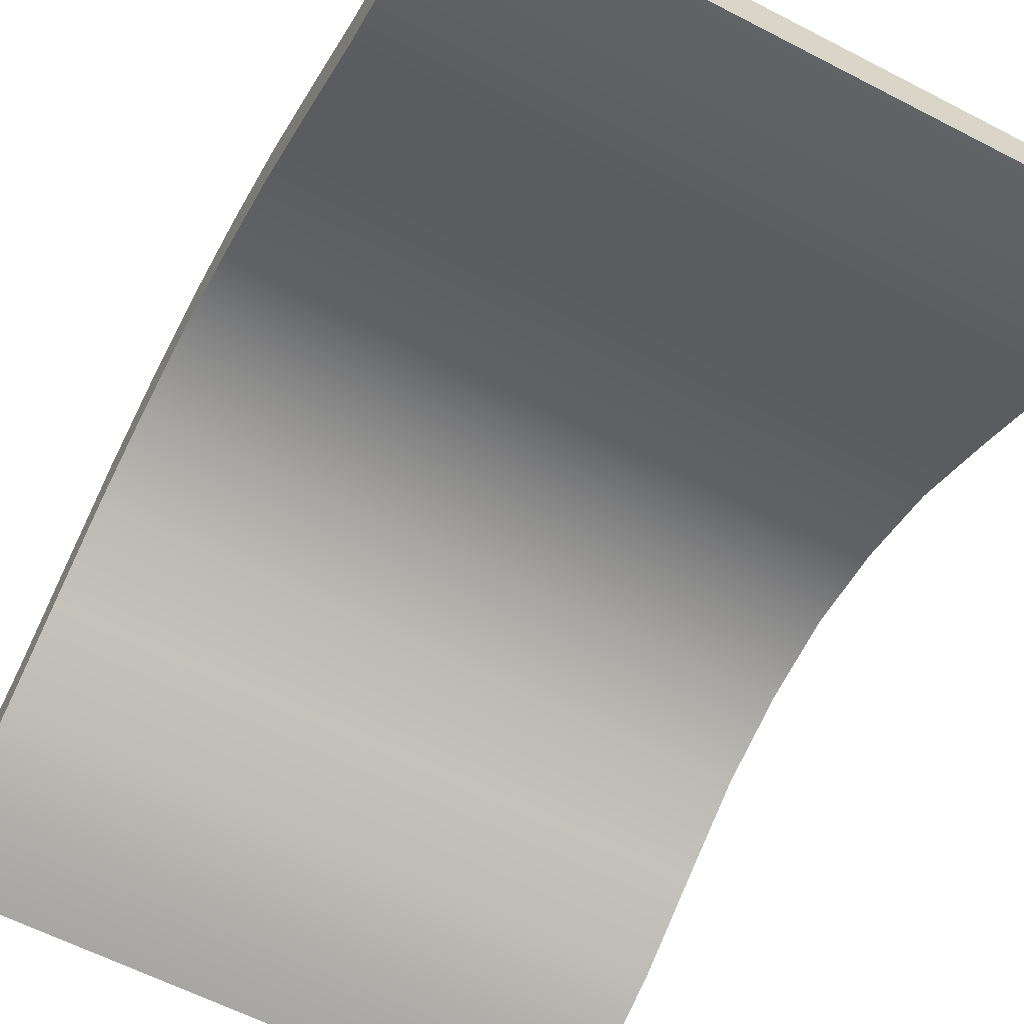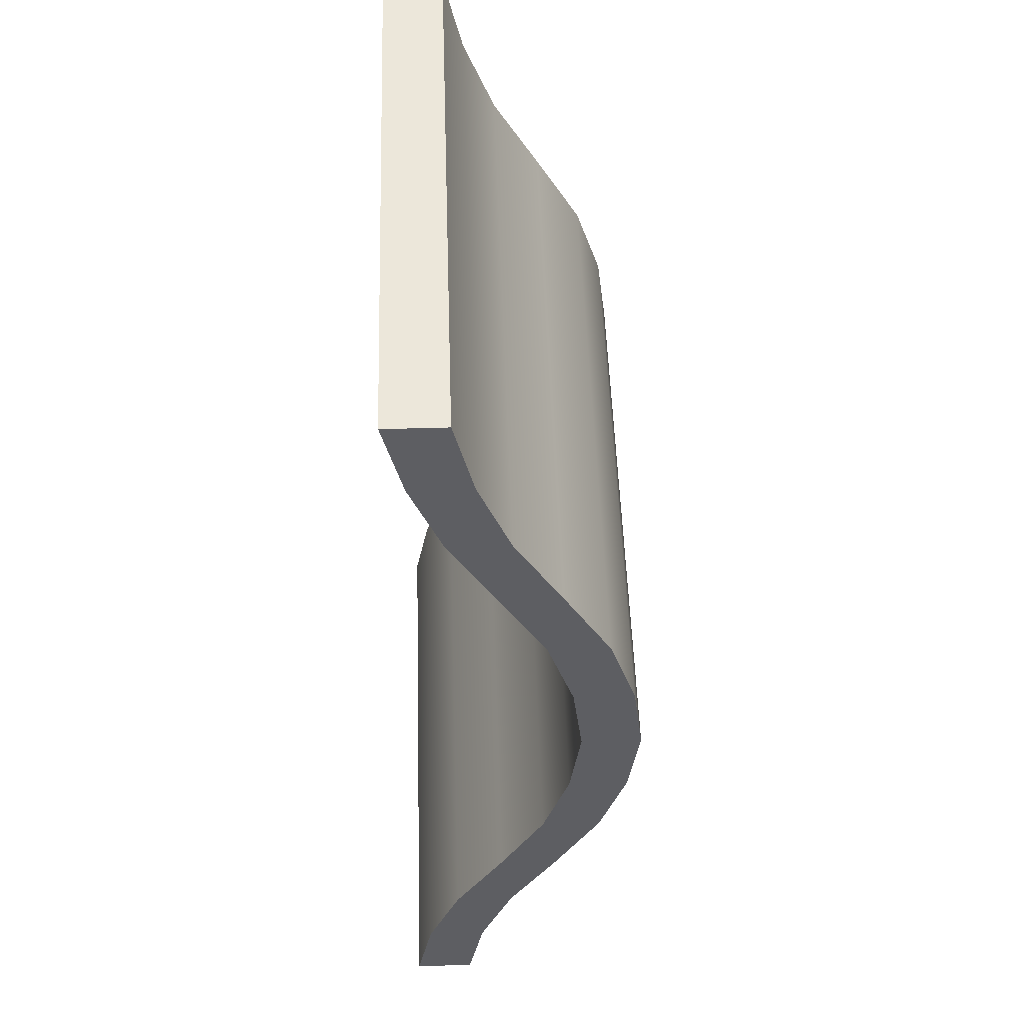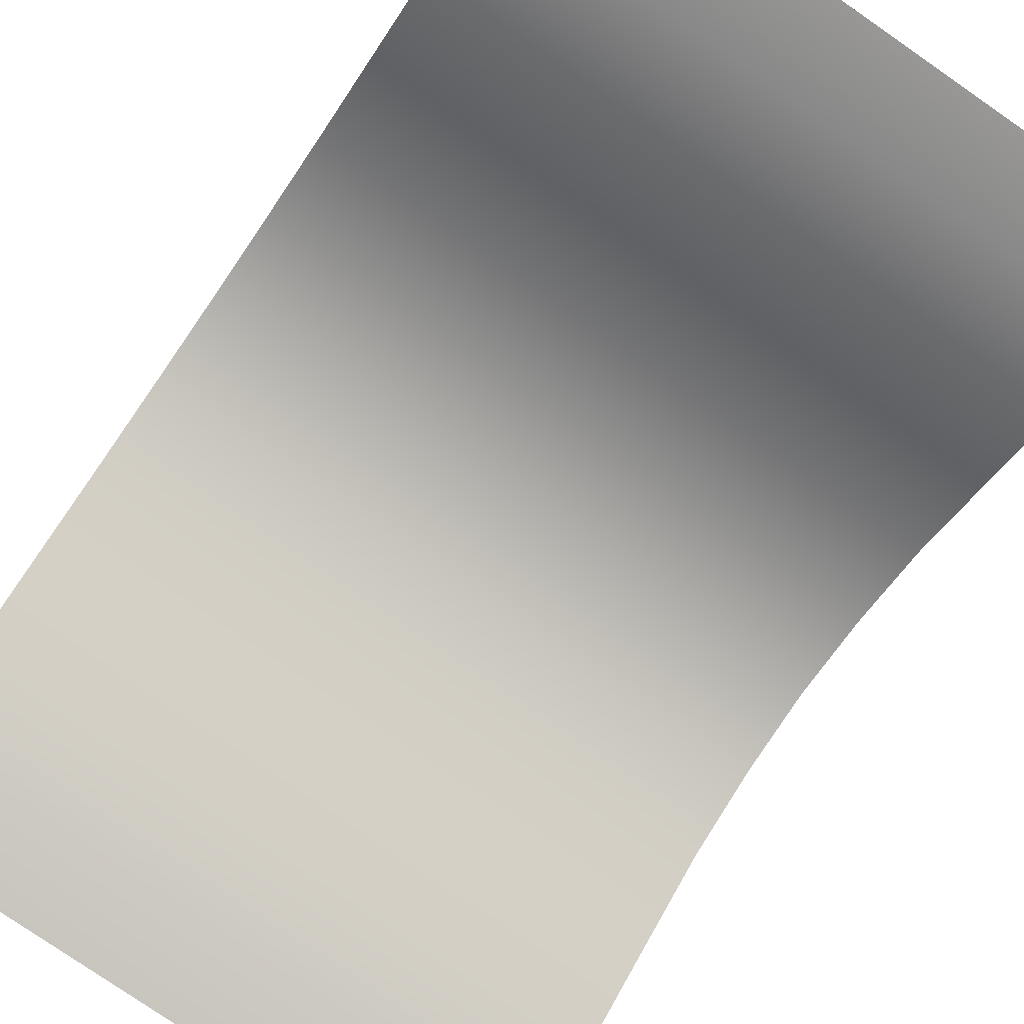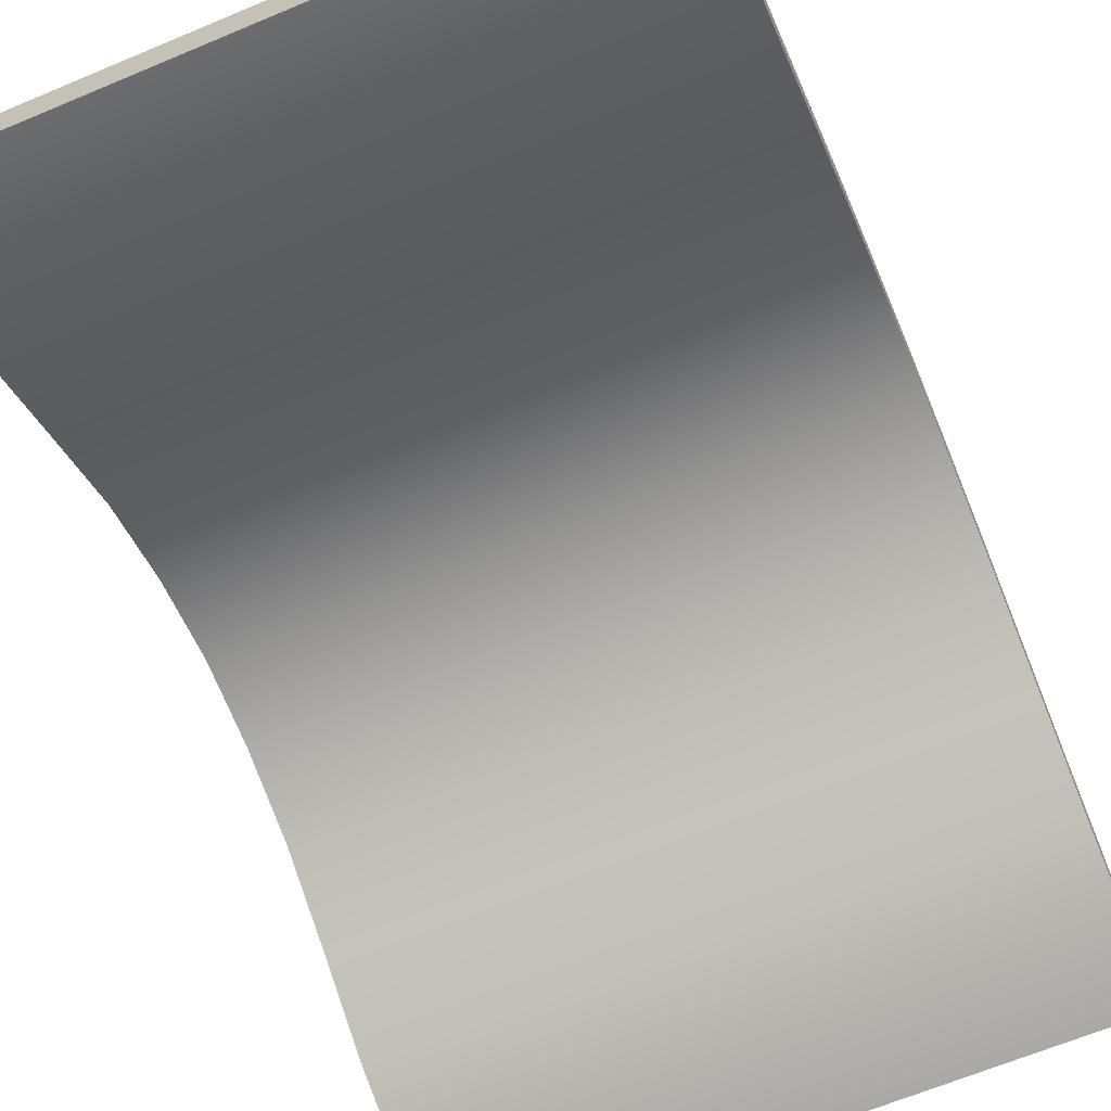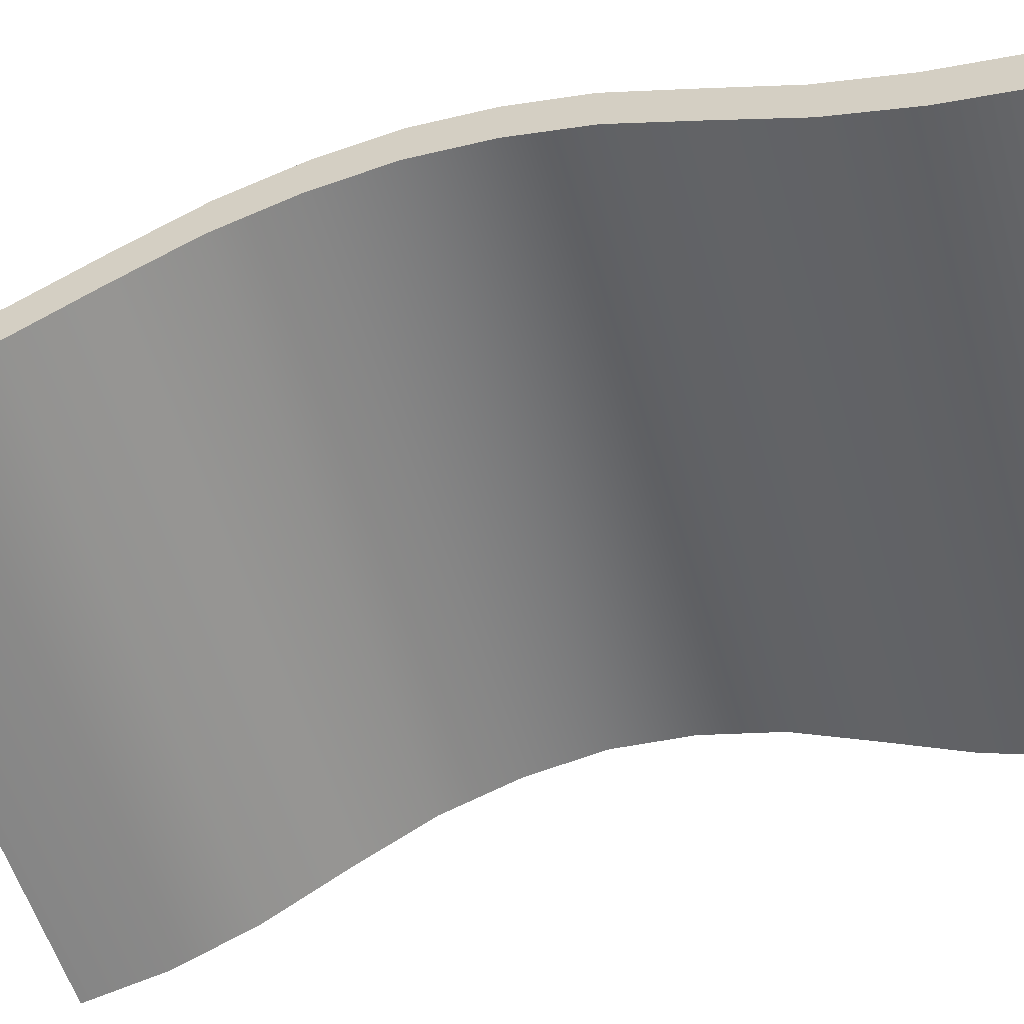
<metadata>
{"format":"obj","ext":"obj","renderer":"f3d","projection":"perspective","resolution":1024,"background":"white","views":[{"elev":-61.8,"azim":152.3,"up":"+Y"},{"elev":50.8,"azim":88.1,"up":"+Z"},{"elev":-78.8,"azim":145.4,"up":"+Y"},{"elev":-65.8,"azim":22.8,"up":"+Y"},{"elev":-58.1,"azim":-73.2,"up":"+Y"}]}
</metadata>
<code>
o Arch Short
g Arch Short
v 0.5 -1.679 6.665
v 0.5 -2 8
v 0.5 -0.6791 6.665
v 0.5 -1 8
v -0.5 -1 8
v -0.5 -0.6791 6.665
v 0.5 -1 8
v 0.5 -0.6791 6.665
v 0.5 -2 8
v 0.5 -1.679 6.665
v -0.5 -2 8
v -0.5 -1.679 6.665
v -0.5 -1.679 6.665
v 0.5 -1.679 6.665
v -0.5 -1.147 5.332
v 0.5 -1.147 5.332
v 0.5 -1.679 6.665
v 0.5 -0.6791 6.665
v 0.5 -1.147 5.332
v 0.5 -0.1474 5.332
v 0.5 -0.6791 6.665
v -0.5 -0.6791 6.665
v 0.5 -0.1474 5.332
v -0.5 -0.1474 5.332
v -0.5 -1.147 5.332
v 0.5 -1.147 5.332
v -0.5 -0.3656 3.999
v 0.5 -0.3656 3.999
v 0.5 -1.147 5.332
v 0.5 -0.1474 5.332
v 0.5 -0.3656 3.999
v 0.5 0.6344 3.999
v 0.5 -0.1474 5.332
v -0.5 -0.1474 5.332
v 0.5 0.6344 3.999
v -0.5 0.6344 3.999
v -0.5 -0.3656 3.999
v 0.5 -0.3656 3.999
v -0.5 0.3954 2.666
v 0.5 0.3954 2.666
v 0.5 -0.3656 3.999
v 0.5 0.6344 3.999
v 0.5 0.3954 2.666
v 0.5 1.395 2.666
v 0.5 0.6344 3.999
v -0.5 0.6344 3.999
v 0.5 1.395 2.666
v -0.5 1.395 2.666
v -0.5 0.3954 2.666
v 0.5 0.3954 2.666
v -0.5 0.8332 1.333
v 0.5 0.8332 1.333
v 0.5 0.3954 2.666
v 0.5 1.395 2.666
v 0.5 0.8332 1.333
v 0.5 1.833 1.333
v 0.5 1.395 2.666
v -0.5 1.395 2.666
v 0.5 1.833 1.333
v -0.5 1.833 1.333
v -0.5 0.8332 1.333
v 0.5 0.8332 1.333
v -0.5 1 7.629e-06
v 0.5 1 7.629e-06
v 0.5 0.8332 1.333
v 0.5 1.833 1.333
v 0.5 1 7.629e-06
v 0.5 2 7.629e-06
v 0.5 1.833 1.333
v -0.5 1.833 1.333
v 0.5 2 7.629e-06
v -0.5 2 7.629e-06
v -0.5 1 7.629e-06
v 0.5 1 7.629e-06
v -0.5 0.8228 -1.333
v 0.5 0.8228 -1.333
v 0.5 1 7.629e-06
v 0.5 2 7.629e-06
v 0.5 0.8228 -1.333
v 0.5 1.823 -1.333
v 0.5 2 7.629e-06
v -0.5 2 7.629e-06
v 0.5 1.823 -1.333
v -0.5 1.823 -1.333
v -0.5 0.8228 -1.333
v 0.5 0.8228 -1.333
v -0.5 0.385 -2.666
v 0.5 0.385 -2.666
v 0.5 0.8228 -1.333
v 0.5 1.823 -1.333
v 0.5 0.385 -2.666
v 0.5 1.385 -2.666
v 0.5 1.823 -1.333
v -0.5 1.823 -1.333
v 0.5 1.385 -2.666
v -0.5 1.385 -2.666
v -0.5 0.385 -2.666
v 0.5 0.385 -2.666
v -0.5 -0.3656 -3.999
v 0.5 -0.3656 -3.999
v 0.5 0.385 -2.666
v 0.5 1.385 -2.666
v 0.5 -0.3656 -3.999
v 0.5 0.6344 -3.999
v 0.5 1.385 -2.666
v -0.5 1.385 -2.666
v 0.5 0.6344 -3.999
v -0.5 0.6344 -3.999
v -0.5 -0.3656 -3.999
v 0.5 -0.3656 -3.999
v -0.5 -1.179 -5.332
v 0.5 -1.179 -5.332
v 0.5 -0.3656 -3.999
v 0.5 0.6344 -3.999
v 0.5 -1.179 -5.332
v 0.5 -0.1787 -5.332
v 0.5 0.6344 -3.999
v -0.5 0.6344 -3.999
v 0.5 -0.1787 -5.332
v -0.5 -0.1787 -5.332
v -0.5 -1.179 -5.332
v 0.5 -1.179 -5.332
v -0.5 -1.731 -6.665
v 0.5 -1.731 -6.665
v 0.5 -1.179 -5.332
v 0.5 -0.1787 -5.332
v 0.5 -1.731 -6.665
v 0.5 -0.7312 -6.665
v 0.5 -0.1787 -5.332
v -0.5 -0.1787 -5.332
v 0.5 -0.7312 -6.665
v -0.5 -0.7312 -6.665
v -0.5 -1.731 -6.665
v 0.5 -1.731 -6.665
v -0.5 -2 -8
v 0.5 -2 -8
v 0.5 -1.731 -6.665
v 0.5 -0.7312 -6.665
v 0.5 -2 -8
v 0.5 -1 -8
v 0.5 -0.7312 -6.665
v -0.5 -0.7312 -6.665
v 0.5 -1 -8
v -0.5 -1 -8
v -8.5 -1 8
v -8.5 -0.6791 6.665
v -0.5 -1 8
v -0.5 -0.6791 6.665
v -0.5 -0.6791 6.665
v -8.5 -0.6791 6.665
v -0.5 -0.1474 5.332
v -8.5 -0.1474 5.332
v -0.5 -0.1474 5.332
v -8.5 -0.1474 5.332
v -0.5 0.6344 3.999
v -8.5 0.6344 3.999
v -0.5 0.6344 3.999
v -8.5 0.6344 3.999
v -0.5 1.395 2.666
v -8.5 1.395 2.666
v -0.5 1.395 2.666
v -8.5 1.395 2.666
v -0.5 1.833 1.333
v -8.5 1.833 1.333
v -0.5 1.833 1.333
v -8.5 1.833 1.333
v -0.5 2 7.629e-06
v -8.5 2 0
v -0.5 2 7.629e-06
v -8.5 2 0
v -0.5 1.823 -1.333
v -8.5 1.823 -1.333
v -0.5 1.823 -1.333
v -8.5 1.823 -1.333
v -0.5 1.385 -2.666
v -8.5 1.385 -2.666
v -0.5 1.385 -2.666
v -8.5 1.385 -2.666
v -0.5 0.6344 -3.999
v -8.5 0.6344 -3.999
v -0.5 0.6344 -3.999
v -8.5 0.6344 -3.999
v -0.5 -0.1787 -5.332
v -8.5 -0.1787 -5.332
v -0.5 -0.1787 -5.332
v -8.5 -0.1787 -5.332
v -0.5 -0.7312 -6.665
v -8.5 -0.7312 -6.665
v -0.5 -0.7312 -6.665
v -8.5 -0.7312 -6.665
v -0.5 -1 -8
v -8.5 -1 -8
v -0.5 -2 8
v -0.5 -1.679 6.665
v -8.5 -2 8
v -8.5 -1.679 6.665
v -8.5 -1.679 6.665
v -0.5 -1.679 6.665
v -8.5 -1.147 5.332
v -0.5 -1.147 5.332
v -8.5 -1.147 5.332
v -0.5 -1.147 5.332
v -8.5 -0.3656 3.999
v -0.5 -0.3656 3.999
v -8.5 -0.3656 3.999
v -0.5 -0.3656 3.999
v -8.5 0.3954 2.666
v -0.5 0.3954 2.666
v -8.5 0.3954 2.666
v -0.5 0.3954 2.666
v -8.5 0.8332 1.333
v -0.5 0.8332 1.333
v -8.5 0.8332 1.333
v -0.5 0.8332 1.333
v -8.5 1 0
v -0.5 1 7.629e-06
v -8.5 1 0
v -0.5 1 7.629e-06
v -8.5 0.8228 -1.333
v -0.5 0.8228 -1.333
v -8.5 0.8228 -1.333
v -0.5 0.8228 -1.333
v -8.5 0.385 -2.666
v -0.5 0.385 -2.666
v -8.5 0.385 -2.666
v -0.5 0.385 -2.666
v -8.5 -0.3656 -3.999
v -0.5 -0.3656 -3.999
v -8.5 -0.3656 -3.999
v -0.5 -0.3656 -3.999
v -8.5 -1.179 -5.332
v -0.5 -1.179 -5.332
v -8.5 -1.179 -5.332
v -0.5 -1.179 -5.332
v -8.5 -1.731 -6.665
v -0.5 -1.731 -6.665
v -8.5 -1.731 -6.665
v -0.5 -1.731 -6.665
v -8.5 -2 -8
v -0.5 -2 -8
v -9.5 -2 8
v -9.5 -1.679 6.665
v -9.5 -1 8
v -9.5 -0.6791 6.665
v -9.5 -1 8
v -9.5 -0.6791 6.665
v -8.5 -1 8
v -8.5 -0.6791 6.665
v -8.5 -2 8
v -8.5 -1.679 6.665
v -9.5 -2 8
v -9.5 -1.679 6.665
v -9.5 -1.679 6.665
v -8.5 -1.679 6.665
v -9.5 -1.147 5.332
v -8.5 -1.147 5.332
v -9.5 -0.6791 6.665
v -9.5 -1.679 6.665
v -9.5 -0.1474 5.332
v -9.5 -1.147 5.332
v -8.5 -0.6791 6.665
v -9.5 -0.6791 6.665
v -8.5 -0.1474 5.332
v -9.5 -0.1474 5.332
v -9.5 -1.147 5.332
v -8.5 -1.147 5.332
v -9.5 -0.3656 3.999
v -8.5 -0.3656 3.999
v -9.5 -0.1474 5.332
v -9.5 -1.147 5.332
v -9.5 0.6344 3.999
v -9.5 -0.3656 3.999
v -8.5 -0.1474 5.332
v -9.5 -0.1474 5.332
v -8.5 0.6344 3.999
v -9.5 0.6344 3.999
v -9.5 -0.3656 3.999
v -8.5 -0.3656 3.999
v -9.5 0.3954 2.666
v -8.5 0.3954 2.666
v -9.5 0.6344 3.999
v -9.5 -0.3656 3.999
v -9.5 1.395 2.666
v -9.5 0.3954 2.666
v -8.5 0.6344 3.999
v -9.5 0.6344 3.999
v -8.5 1.395 2.666
v -9.5 1.395 2.666
v -9.5 0.3954 2.666
v -8.5 0.3954 2.666
v -9.5 0.8332 1.333
v -8.5 0.8332 1.333
v -9.5 1.395 2.666
v -9.5 0.3954 2.666
v -9.5 1.833 1.333
v -9.5 0.8332 1.333
v -8.5 1.395 2.666
v -9.5 1.395 2.666
v -8.5 1.833 1.333
v -9.5 1.833 1.333
v -9.5 0.8332 1.333
v -8.5 0.8332 1.333
v -9.5 1 0
v -8.5 1 0
v -9.5 1.833 1.333
v -9.5 0.8332 1.333
v -9.5 2 0
v -9.5 1 0
v -8.5 1.833 1.333
v -9.5 1.833 1.333
v -8.5 2 0
v -9.5 2 0
v -9.5 1 0
v -8.5 1 0
v -9.5 0.8228 -1.333
v -8.5 0.8228 -1.333
v -9.5 2 0
v -9.5 1 0
v -9.5 1.823 -1.333
v -9.5 0.8228 -1.333
v -8.5 2 0
v -9.5 2 0
v -8.5 1.823 -1.333
v -9.5 1.823 -1.333
v -9.5 0.8228 -1.333
v -8.5 0.8228 -1.333
v -9.5 0.385 -2.666
v -8.5 0.385 -2.666
v -9.5 1.823 -1.333
v -9.5 0.8228 -1.333
v -9.5 1.385 -2.666
v -9.5 0.385 -2.666
v -8.5 1.823 -1.333
v -9.5 1.823 -1.333
v -8.5 1.385 -2.666
v -9.5 1.385 -2.666
v -9.5 0.385 -2.666
v -8.5 0.385 -2.666
v -9.5 -0.3656 -3.999
v -8.5 -0.3656 -3.999
v -9.5 1.385 -2.666
v -9.5 0.385 -2.666
v -9.5 0.6344 -3.999
v -9.5 -0.3656 -3.999
v -8.5 1.385 -2.666
v -9.5 1.385 -2.666
v -8.5 0.6344 -3.999
v -9.5 0.6344 -3.999
v -9.5 -0.3656 -3.999
v -8.5 -0.3656 -3.999
v -9.5 -1.179 -5.332
v -8.5 -1.179 -5.332
v -9.5 0.6344 -3.999
v -9.5 -0.3656 -3.999
v -9.5 -0.1787 -5.332
v -9.5 -1.179 -5.332
v -8.5 0.6344 -3.999
v -9.5 0.6344 -3.999
v -8.5 -0.1787 -5.332
v -9.5 -0.1787 -5.332
v -9.5 -1.179 -5.332
v -8.5 -1.179 -5.332
v -9.5 -1.731 -6.665
v -8.5 -1.731 -6.665
v -9.5 -0.1787 -5.332
v -9.5 -1.179 -5.332
v -9.5 -0.7312 -6.665
v -9.5 -1.731 -6.665
v -8.5 -0.1787 -5.332
v -9.5 -0.1787 -5.332
v -8.5 -0.7312 -6.665
v -9.5 -0.7312 -6.665
v -9.5 -1.731 -6.665
v -8.5 -1.731 -6.665
v -9.5 -2 -8
v -8.5 -2 -8
v -9.5 -0.7312 -6.665
v -9.5 -1.731 -6.665
v -9.5 -1 -8
v -9.5 -2 -8
v -8.5 -0.7312 -6.665
v -9.5 -0.7312 -6.665
v -8.5 -1 -8
v -9.5 -1 -8
v -8.5 -2 8
v -0.5 -2 8
v -8.5 -1 8
v -0.5 -1 8
v -9.5 -2 8
v -8.5 -2 8
v -9.5 -1 8
v -8.5 -1 8
v -0.5 -2 8
v 0.5 -2 8
v -0.5 -1 8
v 0.5 -1 8
v -0.5 -2 -8
v -8.5 -2 -8
v -0.5 -1 -8
v -8.5 -1 -8
v -8.5 -2 -8
v -9.5 -2 -8
v -8.5 -1 -8
v -9.5 -1 -8
v 0.5 -2 -8
v -0.5 -2 -8
v 0.5 -1 -8
v -0.5 -1 -8
g Arch Short_0
f 3 4 2 1
f 7 8 6 5
f 11 12 10 9
f 15 16 14 13
f 19 20 18 17
f 23 24 22 21
f 27 28 26 25
f 31 32 30 29
f 35 36 34 33
f 39 40 38 37
f 43 44 42 41
f 47 48 46 45
f 51 52 50 49
f 55 56 54 53
f 59 60 58 57
f 63 64 62 61
f 67 68 66 65
f 71 72 70 69
f 75 76 74 73
f 79 80 78 77
f 83 84 82 81
f 87 88 86 85
f 91 92 90 89
f 95 96 94 93
f 99 100 98 97
f 103 104 102 101
f 107 108 106 105
f 111 112 110 109
f 115 116 114 113
f 119 120 118 117
f 123 124 122 121
f 127 128 126 125
f 131 132 130 129
f 135 136 134 133
f 139 140 138 137
f 143 144 142 141
f 243 244 242 241
f 247 248 246 245
f 251 252 250 249
f 255 256 254 253
f 259 260 258 257
f 263 264 262 261
f 267 268 266 265
f 271 272 270 269
f 275 276 274 273
f 279 280 278 277
f 283 284 282 281
f 287 288 286 285
f 291 292 290 289
f 295 296 294 293
f 299 300 298 297
f 303 304 302 301
f 307 308 306 305
f 311 312 310 309
f 315 316 314 313
f 319 320 318 317
f 323 324 322 321
f 327 328 326 325
f 331 332 330 329
f 335 336 334 333
f 339 340 338 337
f 343 344 342 341
f 347 348 346 345
f 351 352 350 349
f 355 356 354 353
f 359 360 358 357
f 363 364 362 361
f 367 368 366 365
f 371 372 370 369
f 375 376 374 373
f 379 380 378 377
f 383 384 382 381
f 392 391 389 390
f 396 395 393 394
f 404 403 401 402
f 408 407 405 406
g Arch Short_1
f 147 148 146 145
f 151 152 150 149
f 155 156 154 153
f 159 160 158 157
f 163 164 162 161
f 167 168 166 165
f 171 172 170 169
f 175 176 174 173
f 179 180 178 177
f 183 184 182 181
f 187 188 186 185
f 191 192 190 189
g Arch Short_2
f 195 196 194 193
f 199 200 198 197
f 203 204 202 201
f 207 208 206 205
f 211 212 210 209
f 215 216 214 213
f 219 220 218 217
f 223 224 222 221
f 227 228 226 225
f 231 232 230 229
f 235 236 234 233
f 239 240 238 237
f 388 387 385 386
f 400 399 397 398

</code>
